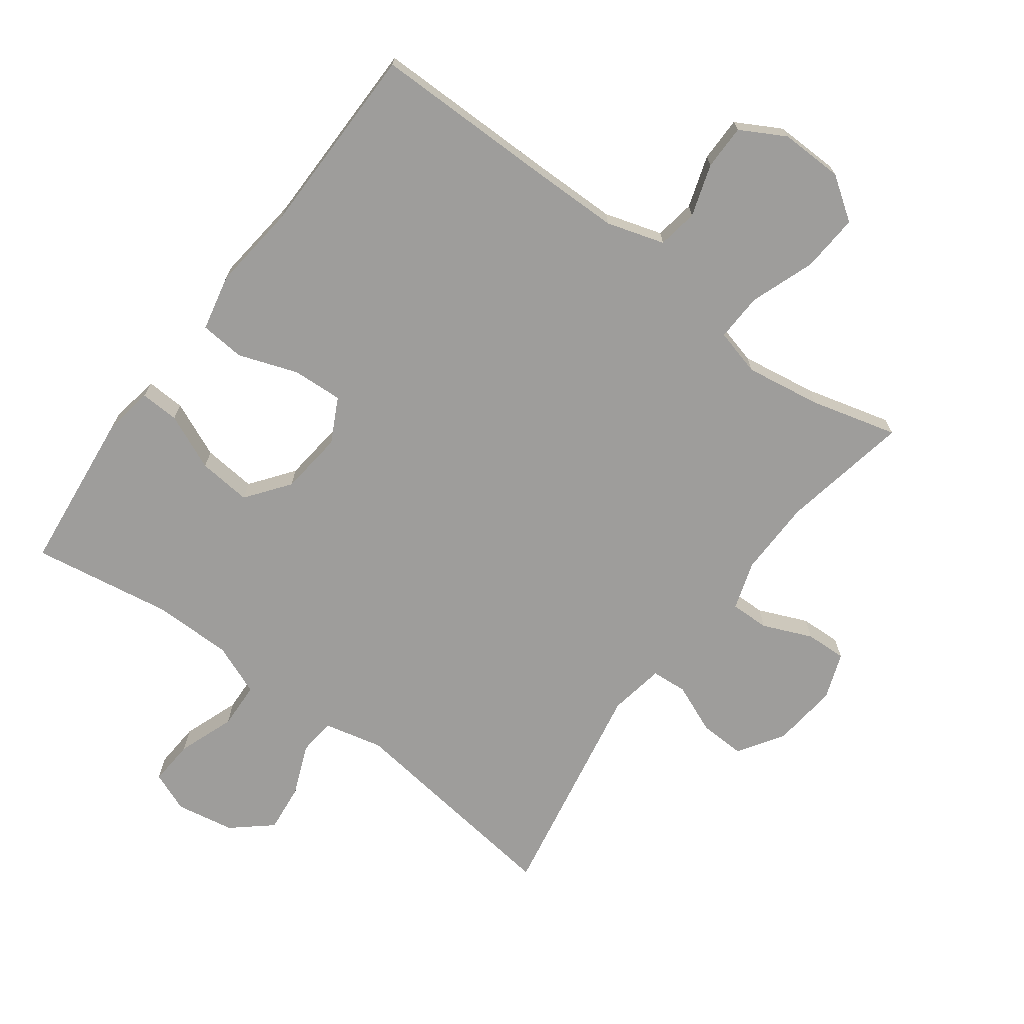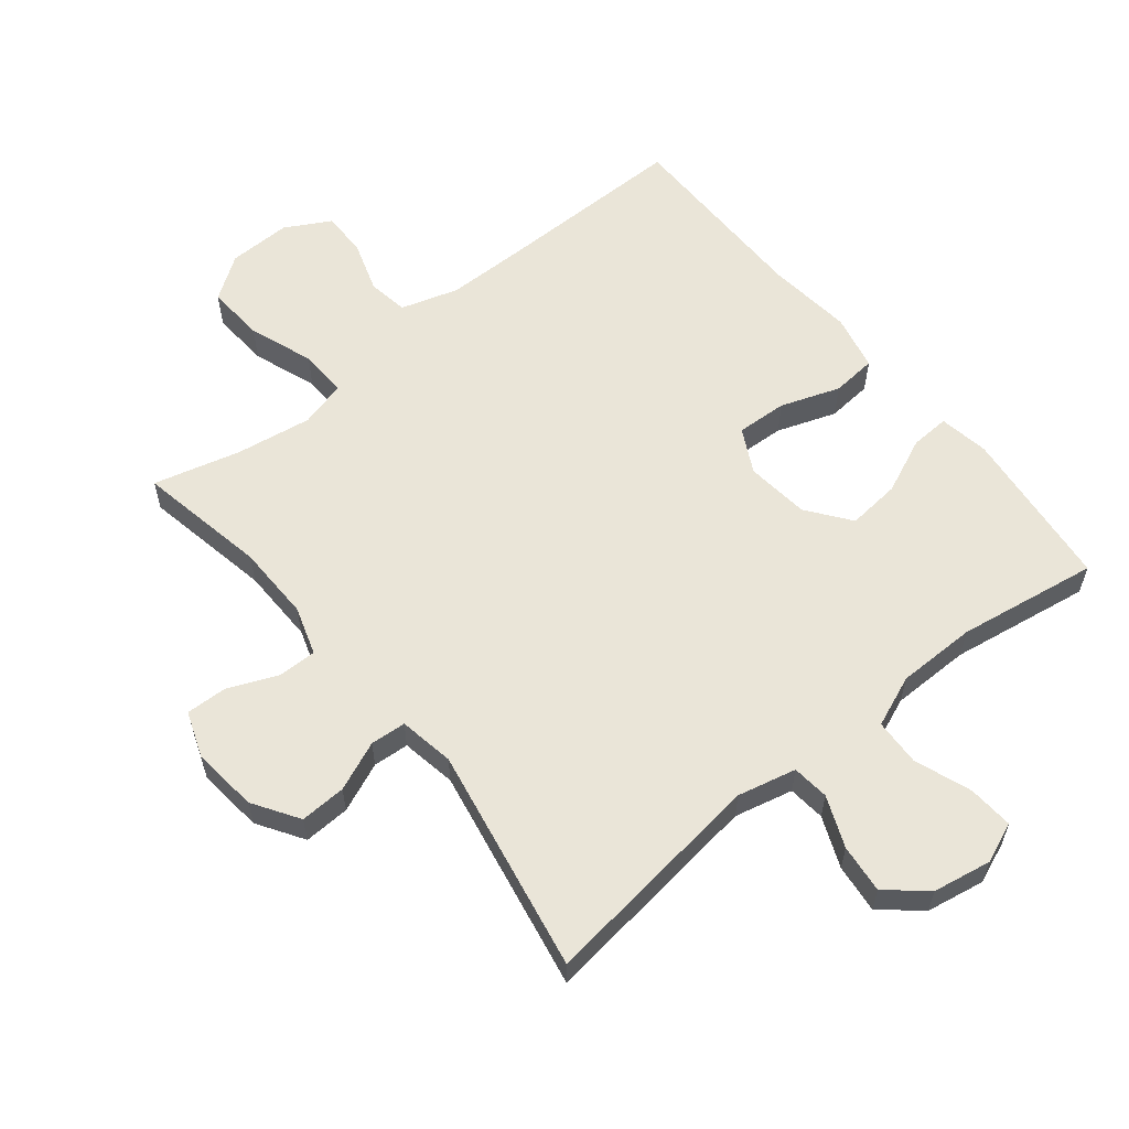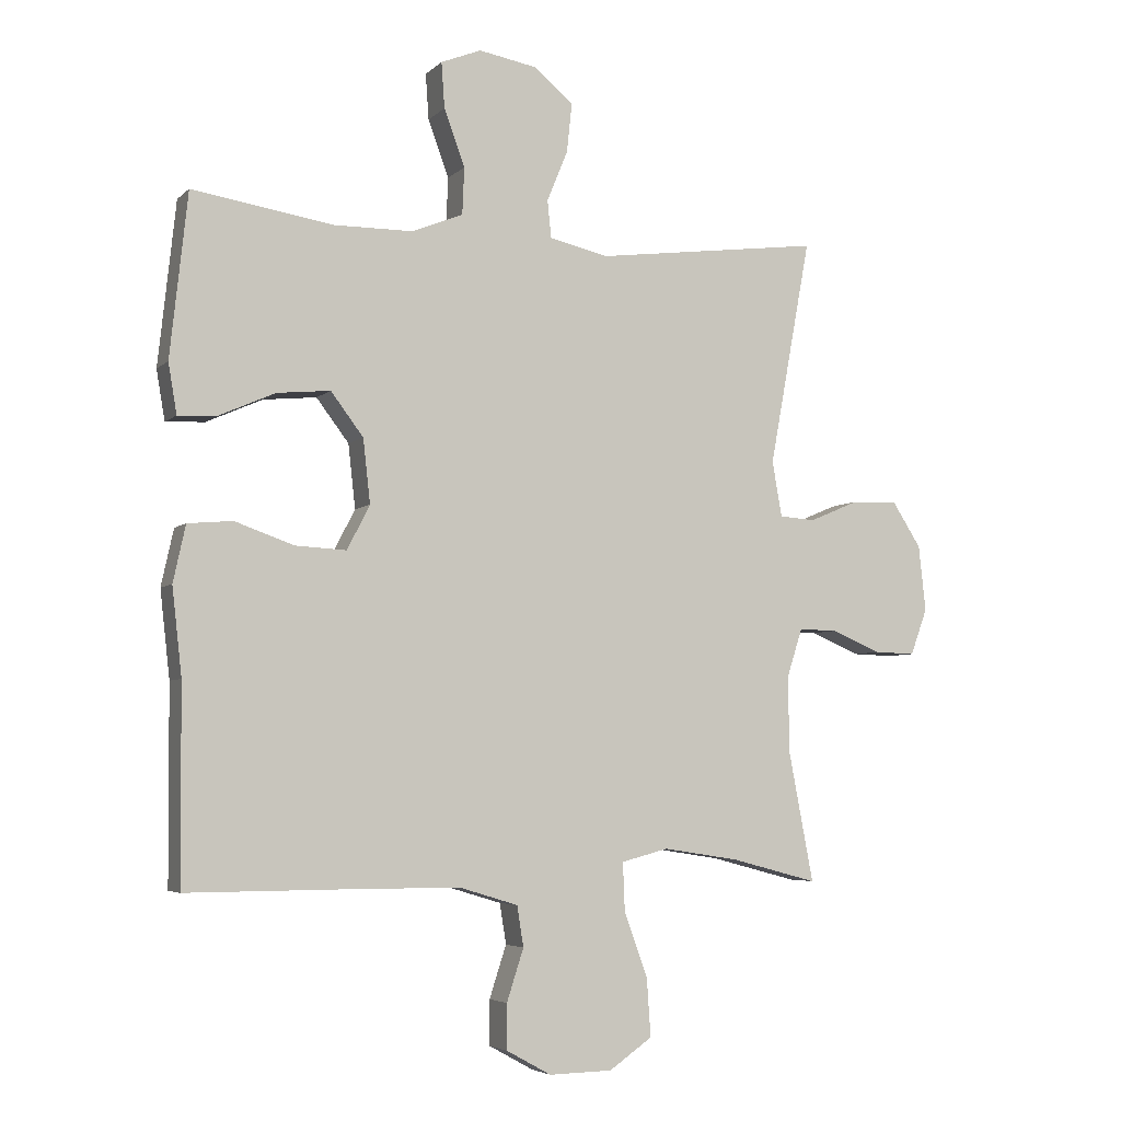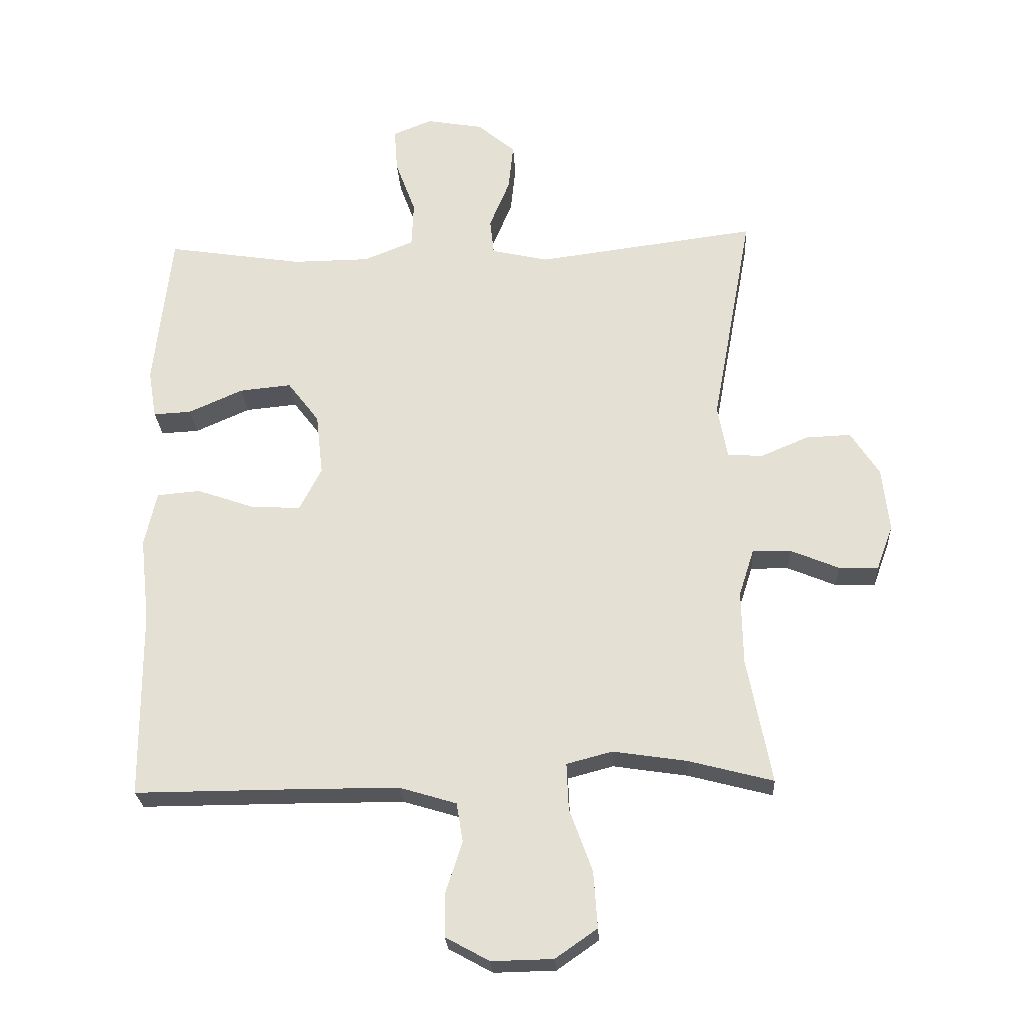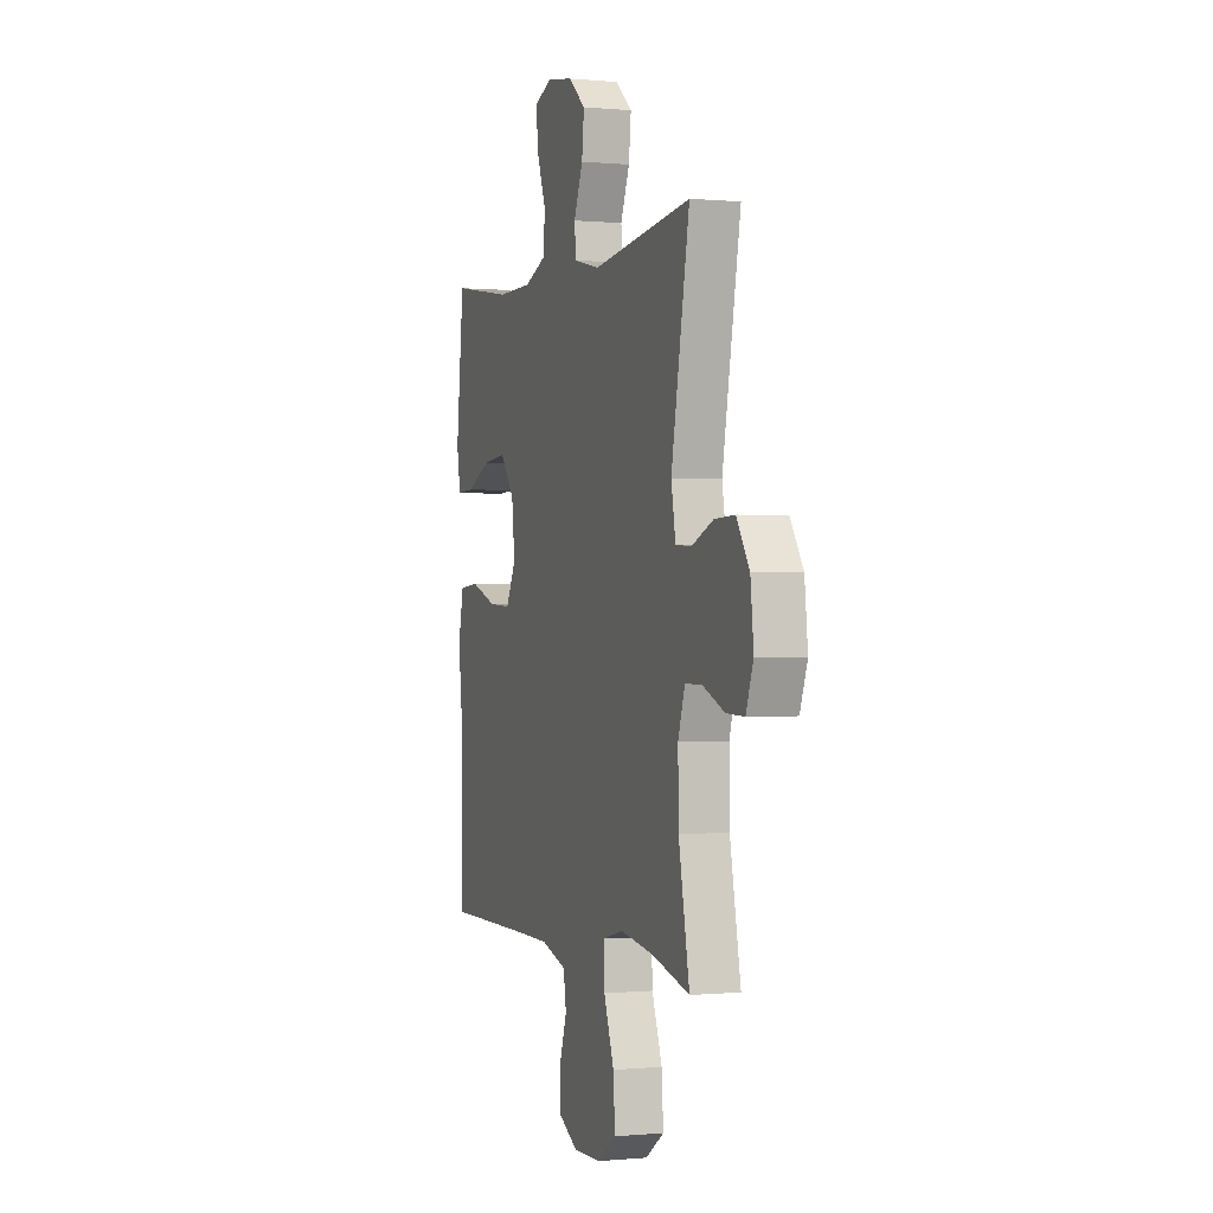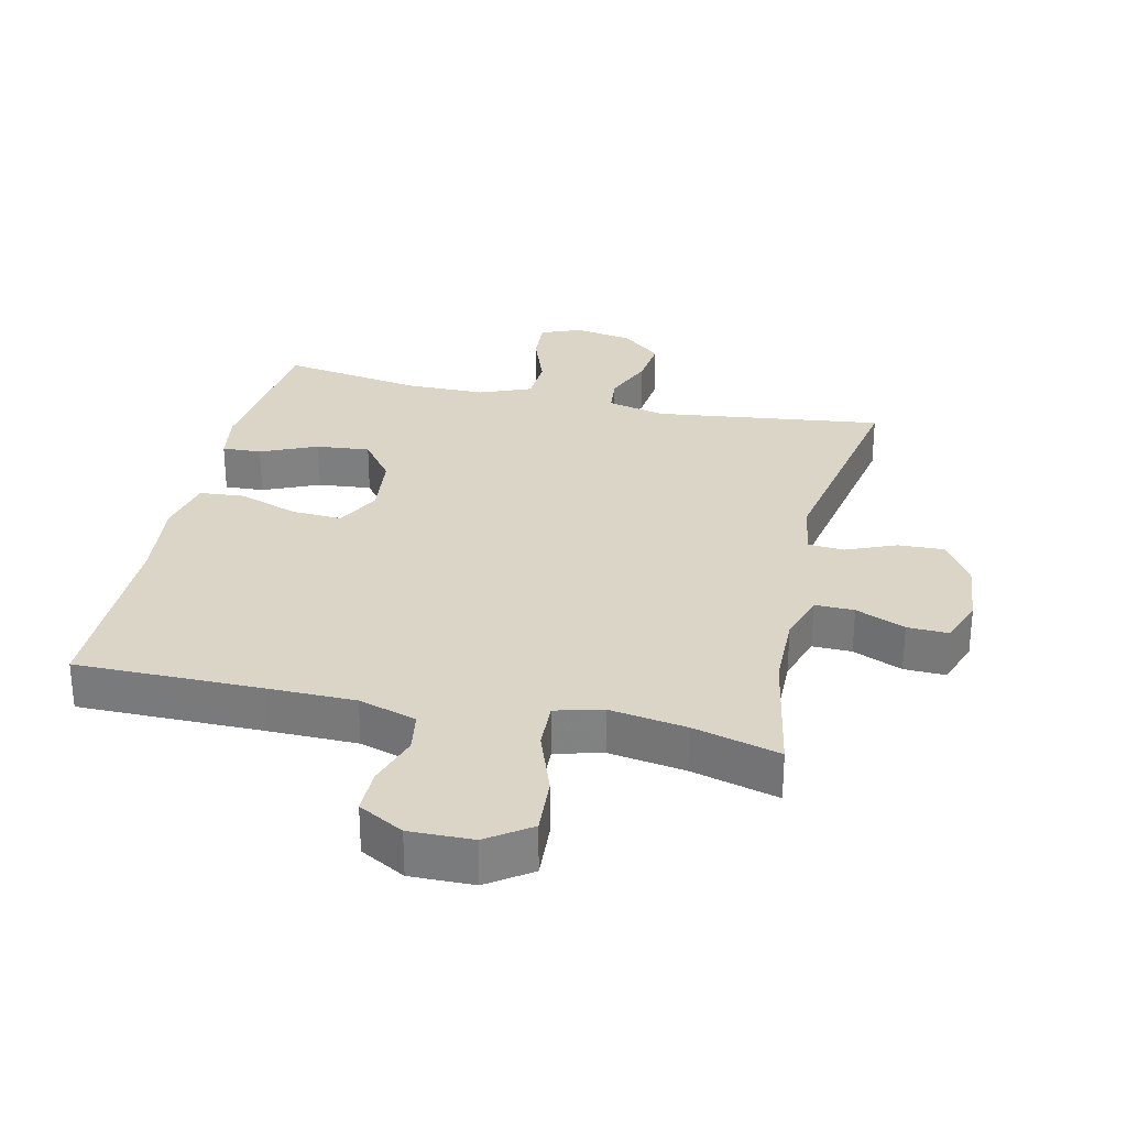
<metadata>
{"format":"obj","ext":"obj","renderer":"f3d","projection":"perspective","resolution":1024,"background":"white","views":[{"elev":-70.6,"azim":143.5,"up":"+Y"},{"elev":59.4,"azim":-38.9,"up":"+Y"},{"elev":-4.9,"azim":157.2,"up":"+Z"},{"elev":-25.5,"azim":-176.7,"up":"+Z"},{"elev":-0.1,"azim":-109.6,"up":"+Z"},{"elev":29.6,"azim":-167.1,"up":"+Y"}]}
</metadata>
<code>
v 0.5 0.07 -0.5
v 0.215 0.07 -0.499
v 0.082 0.07 -0.5
v -0.007 0.07 -0.527
v -0.017 0.07 -0.589
v 0.009 0.07 -0.669
v 0.009 0.07 -0.738
v -0.06 0.07 -0.776
v -0.157 0.07 -0.774
v -0.223 0.07 -0.728
v -0.217 0.07 -0.639
v -0.181 0.07 -0.54
v -0.178 0.07 -0.466
v -0.25 0.07 -0.447
v -0.367 0.07 -0.465
v -0.5 0.07 -0.5
v -0.462 0.07 -0.301
v -0.46 0.07 -0.184
v -0.484 0.07 -0.109
v -0.544 0.07 -0.11
v -0.62 0.07 -0.142
v -0.683 0.07 -0.144
v -0.709 0.07 -0.073
v -0.698 0.07 0.028
v -0.653 0.07 0.098
v -0.582 0.07 0.095
v -0.506 0.07 0.063
v -0.451 0.07 0.067
v -0.436 0.07 0.152
v -0.5 0.07 0.5
v -0.151 0.07 0.455
v -0.061 0.07 0.476
v -0.055 0.07 0.533
v -0.087 0.07 0.611
v -0.095 0.07 0.686
v -0.035 0.07 0.737
v 0.055 0.07 0.753
v 0.117 0.07 0.728
v 0.112 0.07 0.658
v 0.08 0.07 0.571
v 0.083 0.07 0.499
v 0.162 0.07 0.467
v 0.284 0.07 0.466
v 0.5 0.07 0.5
v 0.527 0.07 0.249
v 0.514 0.07 0.172
v 0.454 0.07 0.175
v 0.368 0.07 0.213
v 0.286 0.07 0.221
v 0.236 0.07 0.155
v 0.225 0.07 0.057
v 0.26 0.07 -0.011
v 0.338 0.07 -0.007
v 0.429 0.07 0.025
v 0.498 0.07 0.019
v 0.517 0.07 -0.068
v 0.502 0.07 -0.201
v 0.5 0 -0.5
v 0.215 0 -0.499
v 0.082 0 -0.5
v -0.007 0 -0.527
v -0.017 0 -0.589
v 0.009 0 -0.669
v 0.009 0 -0.738
v -0.06 0 -0.776
v -0.157 0 -0.774
v -0.223 0 -0.728
v -0.217 0 -0.639
v -0.181 0 -0.54
v -0.178 0 -0.466
v -0.25 0 -0.447
v -0.367 0 -0.465
v -0.5 0 -0.5
v -0.462 0 -0.301
v -0.46 0 -0.184
v -0.484 0 -0.109
v -0.544 0 -0.11
v -0.62 0 -0.142
v -0.683 0 -0.144
v -0.709 0 -0.073
v -0.698 0 0.028
v -0.653 0 0.098
v -0.582 0 0.095
v -0.506 0 0.063
v -0.451 0 0.067
v -0.436 0 0.152
v -0.5 0 0.5
v -0.151 0 0.455
v -0.061 0 0.476
v -0.055 0 0.533
v -0.087 0 0.611
v -0.095 0 0.686
v -0.035 0 0.737
v 0.055 0 0.753
v 0.117 0 0.728
v 0.112 0 0.658
v 0.08 0 0.571
v 0.083 0 0.499
v 0.162 0 0.467
v 0.284 0 0.466
v 0.5 0 0.5
v 0.527 0 0.249
v 0.514 0 0.172
v 0.454 0 0.175
v 0.368 0 0.213
v 0.286 0 0.221
v 0.236 0 0.155
v 0.225 0 0.057
v 0.26 0 -0.011
v 0.338 0 -0.007
v 0.429 0 0.025
v 0.498 0 0.019
v 0.517 0 -0.068
v 0.502 0 -0.201
f 54 55 56 57
f 53 54 57 1
f 52 53 1 2
f 51 52 2 3
f 50 51 3 4
f 45 46 47 48
f 43 44 45 48
f 42 43 48 49
f 41 42 49 50
f 37 38 39 40
f 37 40 41
f 36 37 41
f 33 34 35 36
f 33 36 41 50
f 29 30 31
f 28 29 31 32
f 24 25 26 27
f 24 27 28
f 23 24 28
f 20 21 22 23
f 19 20 23 28
f 18 19 28 32
f 15 16 17
f 14 15 17 18
f 13 14 18 32
f 9 10 11 12
f 9 12 13 32
f 5 6 7 8
f 4 5 8 9
f 32 33 50
f 4 9 32 50
f 114 113 112 111
f 58 114 111 110
f 59 58 110 109
f 60 59 109 108
f 61 60 108 107
f 105 104 103 102
f 105 102 101 100
f 106 105 100 99
f 107 106 99 98
f 97 96 95 94
f 98 97 94
f 98 94 93
f 93 92 91 90
f 107 98 93 90
f 88 87 86
f 89 88 86 85
f 84 83 82 81
f 85 84 81
f 85 81 80
f 80 79 78 77
f 85 80 77 76
f 89 85 76 75
f 74 73 72
f 75 74 72 71
f 89 75 71 70
f 69 68 67 66
f 89 70 69 66
f 65 64 63 62
f 66 65 62 61
f 107 90 89
f 107 89 66 61
f 1 58 59 2
f 2 59 60 3
f 3 60 61 4
f 4 61 62 5
f 5 62 63 6
f 6 63 64 7
f 7 64 65 8
f 8 65 66 9
f 9 66 67 10
f 10 67 68 11
f 11 68 69 12
f 12 69 70 13
f 13 70 71 14
f 14 71 72 15
f 15 72 73 16
f 16 73 74 17
f 17 74 75 18
f 18 75 76 19
f 19 76 77 20
f 20 77 78 21
f 21 78 79 22
f 22 79 80 23
f 23 80 81 24
f 24 81 82 25
f 25 82 83 26
f 26 83 84 27
f 27 84 85 28
f 28 85 86 29
f 29 86 87 30
f 30 87 88 31
f 31 88 89 32
f 32 89 90 33
f 33 90 91 34
f 34 91 92 35
f 35 92 93 36
f 36 93 94 37
f 37 94 95 38
f 38 95 96 39
f 39 96 97 40
f 40 97 98 41
f 41 98 99 42
f 42 99 100 43
f 43 100 101 44
f 44 101 102 45
f 45 102 103 46
f 46 103 104 47
f 47 104 105 48
f 48 105 106 49
f 49 106 107 50
f 50 107 108 51
f 51 108 109 52
f 52 109 110 53
f 53 110 111 54
f 54 111 112 55
f 55 112 113 56
f 56 113 114 57
f 57 114 58 1

</code>
